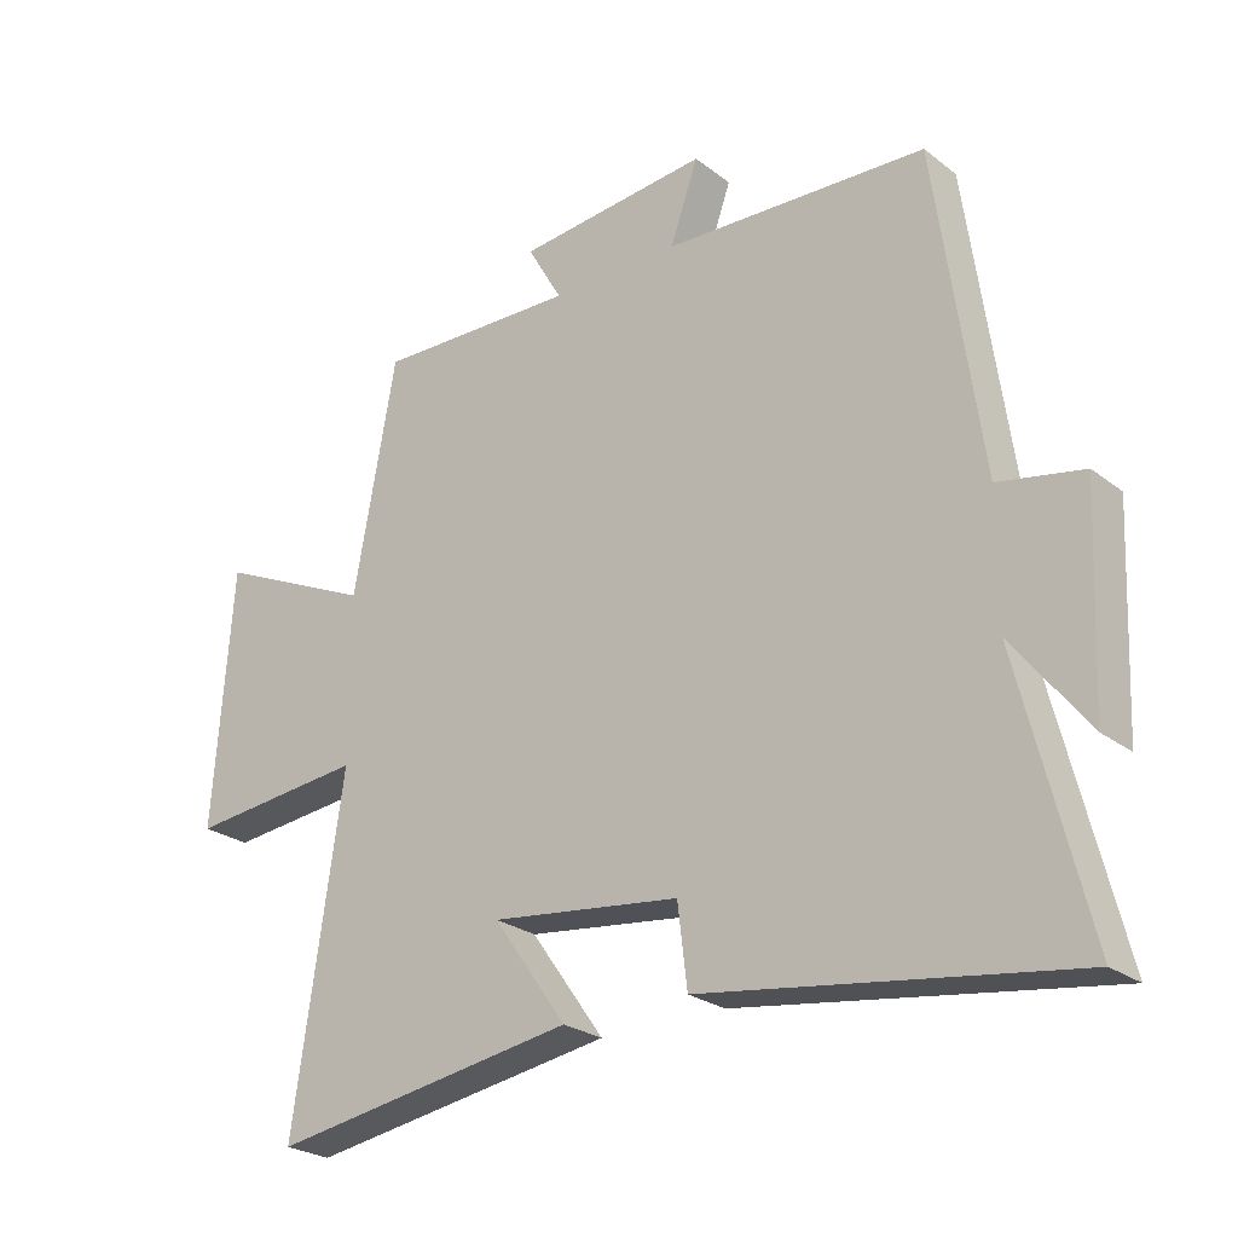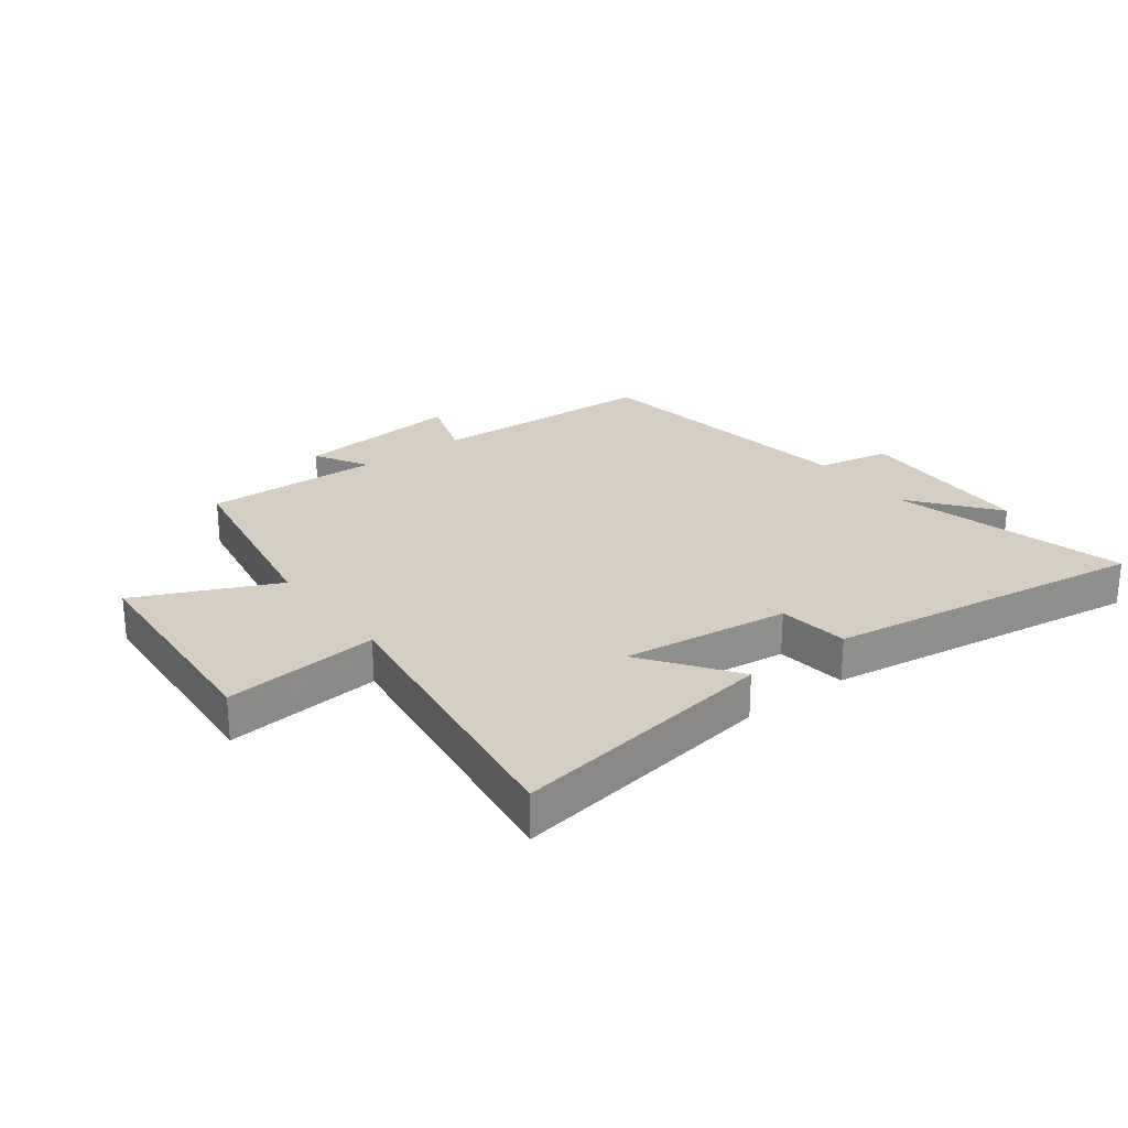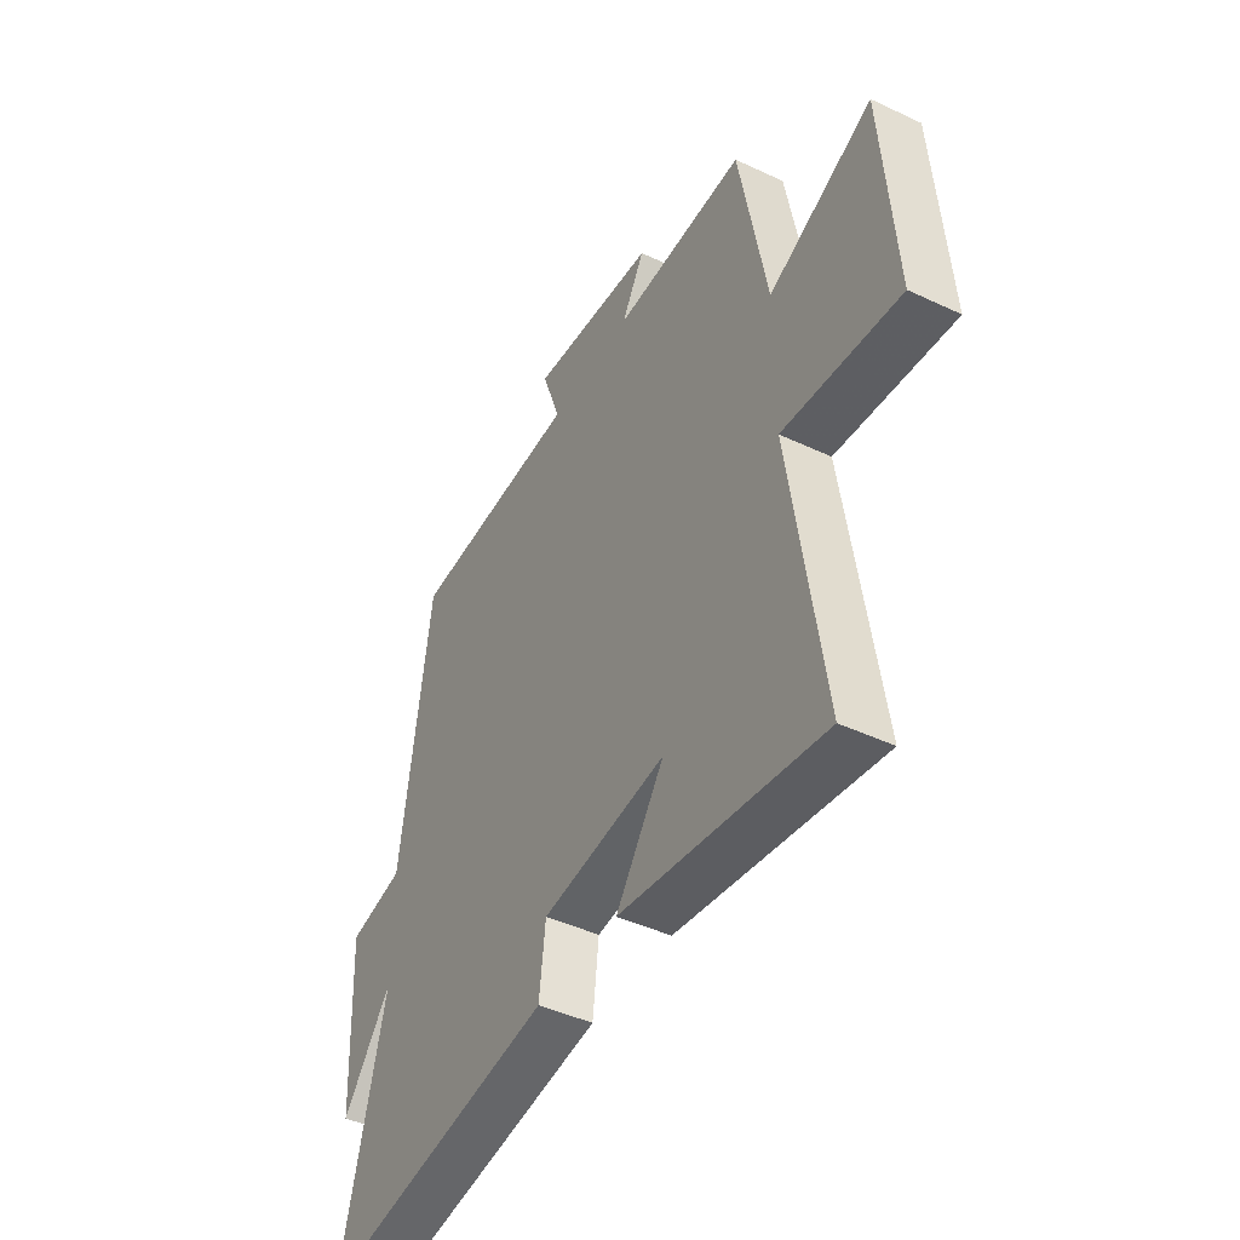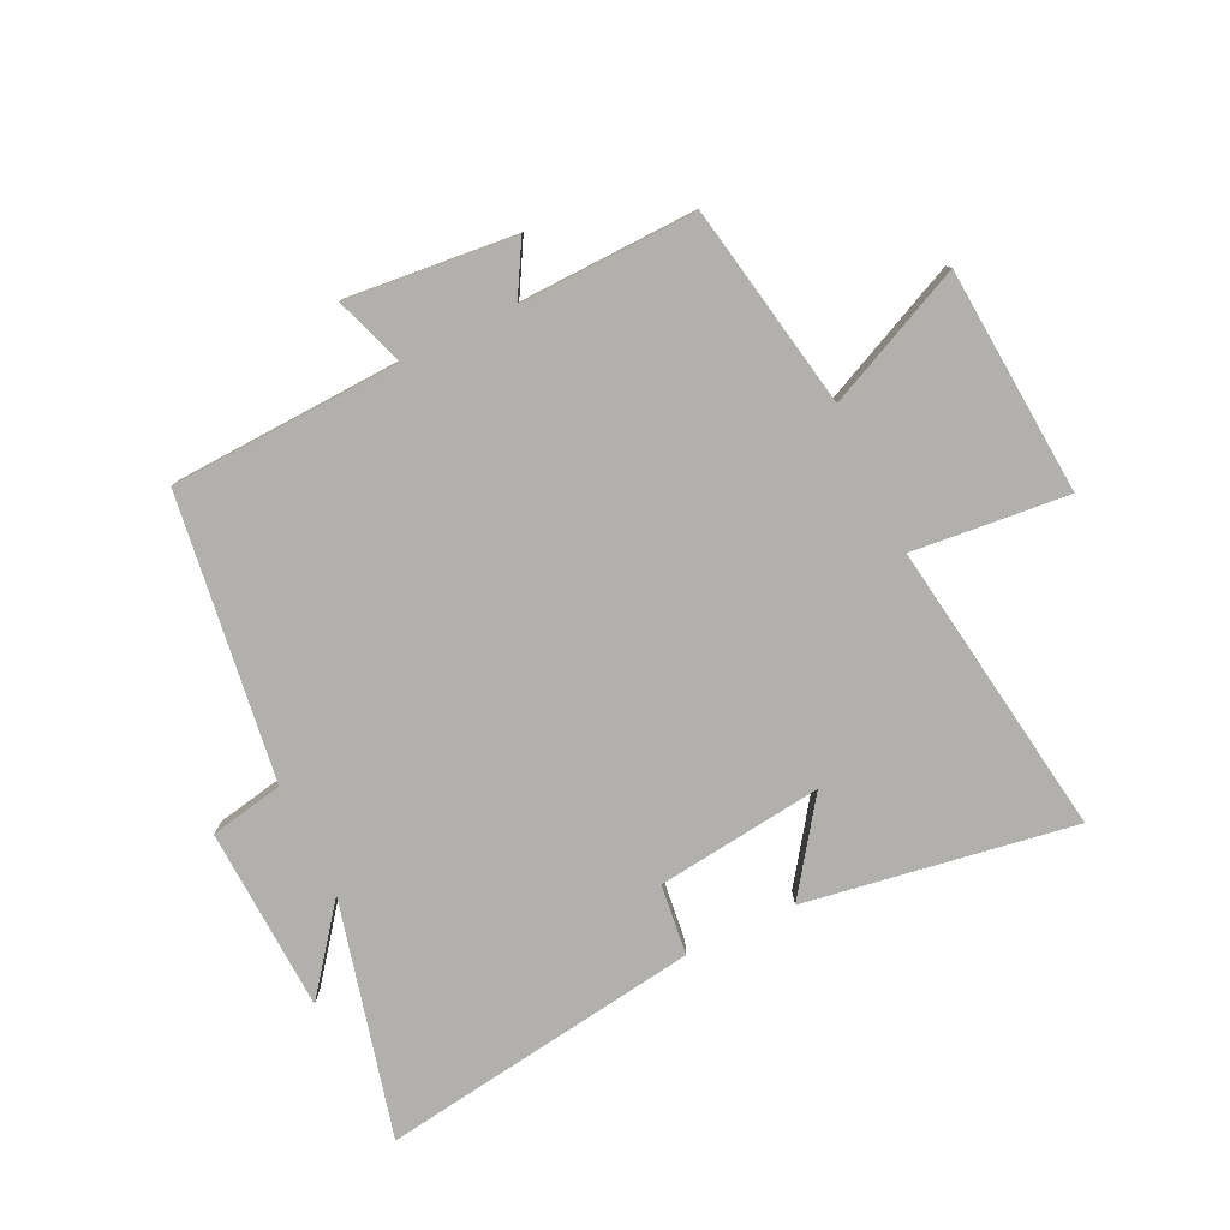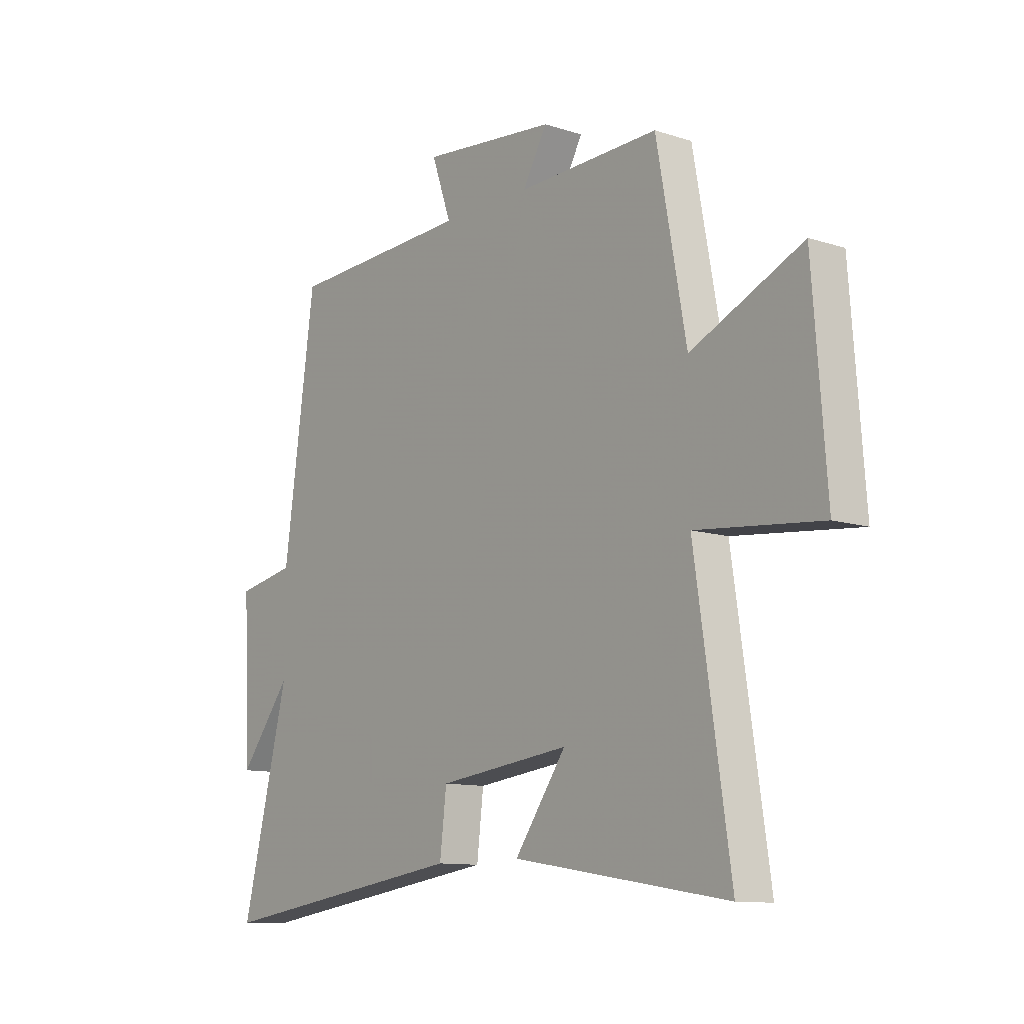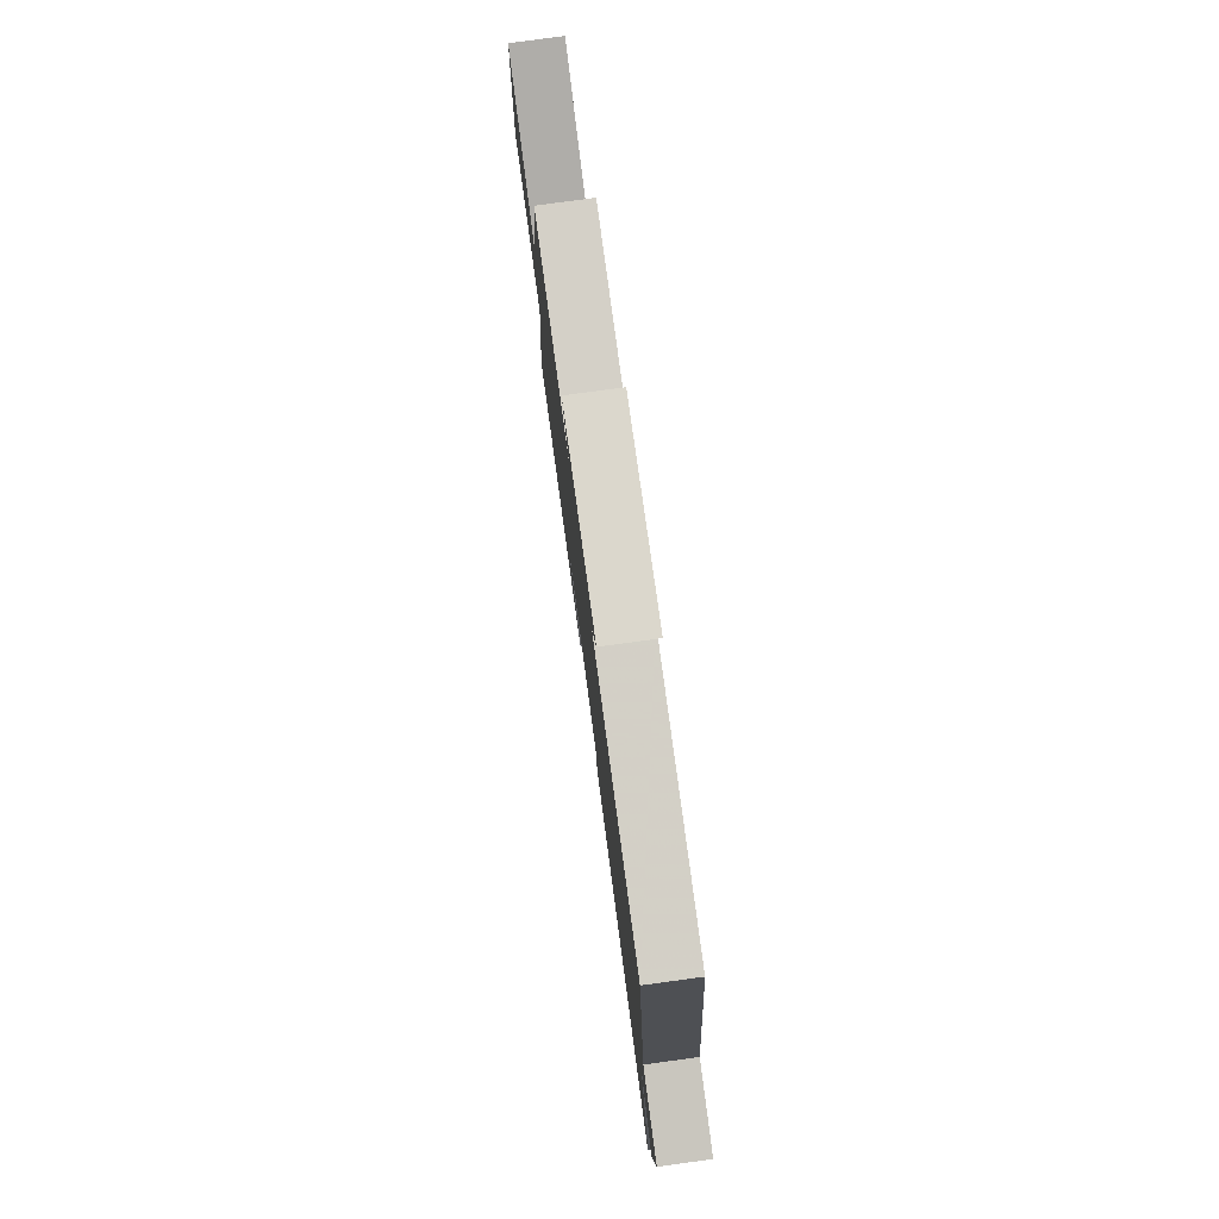
<metadata>
{"format":"obj","ext":"obj","renderer":"f3d","projection":"perspective","resolution":1024,"background":"white","views":[{"elev":-25.0,"azim":-140.8,"up":"+Z"},{"elev":25.3,"azim":142.8,"up":"+Y"},{"elev":-44.4,"azim":61.2,"up":"+Z"},{"elev":-78.7,"azim":25.7,"up":"+Y"},{"elev":-11.2,"azim":51.7,"up":"+Z"},{"elev":78.6,"azim":-97.7,"up":"+Z"}]}
</metadata>
<code>
v 0.573 0.07 -0.572
v 0.123 0.07 -0.5
v 0.231 0.07 -0.348
v -0.047 0.07 -0.382
v -0.061 0.07 -0.5
v -0.599 0.07 -0.578
v -0.5 0.07 -0.182
v -0.61 0.07 -0.324
v -0.624 0.07 -0.016
v -0.5 0.07 0.008
v -0.434 0.07 0.483
v -0.048 0.07 0.5
v -0.089 0.07 0.617
v 0.193 0.07 0.589
v 0.142 0.07 0.5
v 0.438 0.07 0.508
v 0.5 0.07 0.169
v 0.732 0.07 0.275
v 0.76 0.07 -0.103
v 0.5 0.07 -0.077
v 0.573 0 -0.572
v 0.123 0 -0.5
v 0.231 0 -0.348
v -0.047 0 -0.382
v -0.061 0 -0.5
v -0.599 0 -0.578
v -0.5 0 -0.182
v -0.61 0 -0.324
v -0.624 0 -0.016
v -0.5 0 0.008
v -0.434 0 0.483
v -0.048 0 0.5
v -0.089 0 0.617
v 0.193 0 0.589
v 0.142 0 0.5
v 0.438 0 0.508
v 0.5 0 0.169
v 0.732 0 0.275
v 0.76 0 -0.103
v 0.5 0 -0.077
f 17 18 19 20
f 15 16 17 20
f 15 20 1
f 12 13 14 15
f 10 11 12 15
f 7 8 9 10
f 7 10 15
f 4 5 6 7
f 3 4 7 15
f 1 2 3
f 1 3 15
f 40 39 38 37
f 40 37 36 35
f 21 40 35
f 35 34 33 32
f 35 32 31 30
f 30 29 28 27
f 35 30 27
f 27 26 25 24
f 35 27 24 23
f 23 22 21
f 35 23 21
f 1 21 22 2
f 2 22 23 3
f 3 23 24 4
f 4 24 25 5
f 5 25 26 6
f 6 26 27 7
f 7 27 28 8
f 8 28 29 9
f 9 29 30 10
f 10 30 31 11
f 11 31 32 12
f 12 32 33 13
f 13 33 34 14
f 14 34 35 15
f 15 35 36 16
f 16 36 37 17
f 17 37 38 18
f 18 38 39 19
f 19 39 40 20
f 20 40 21 1

</code>
